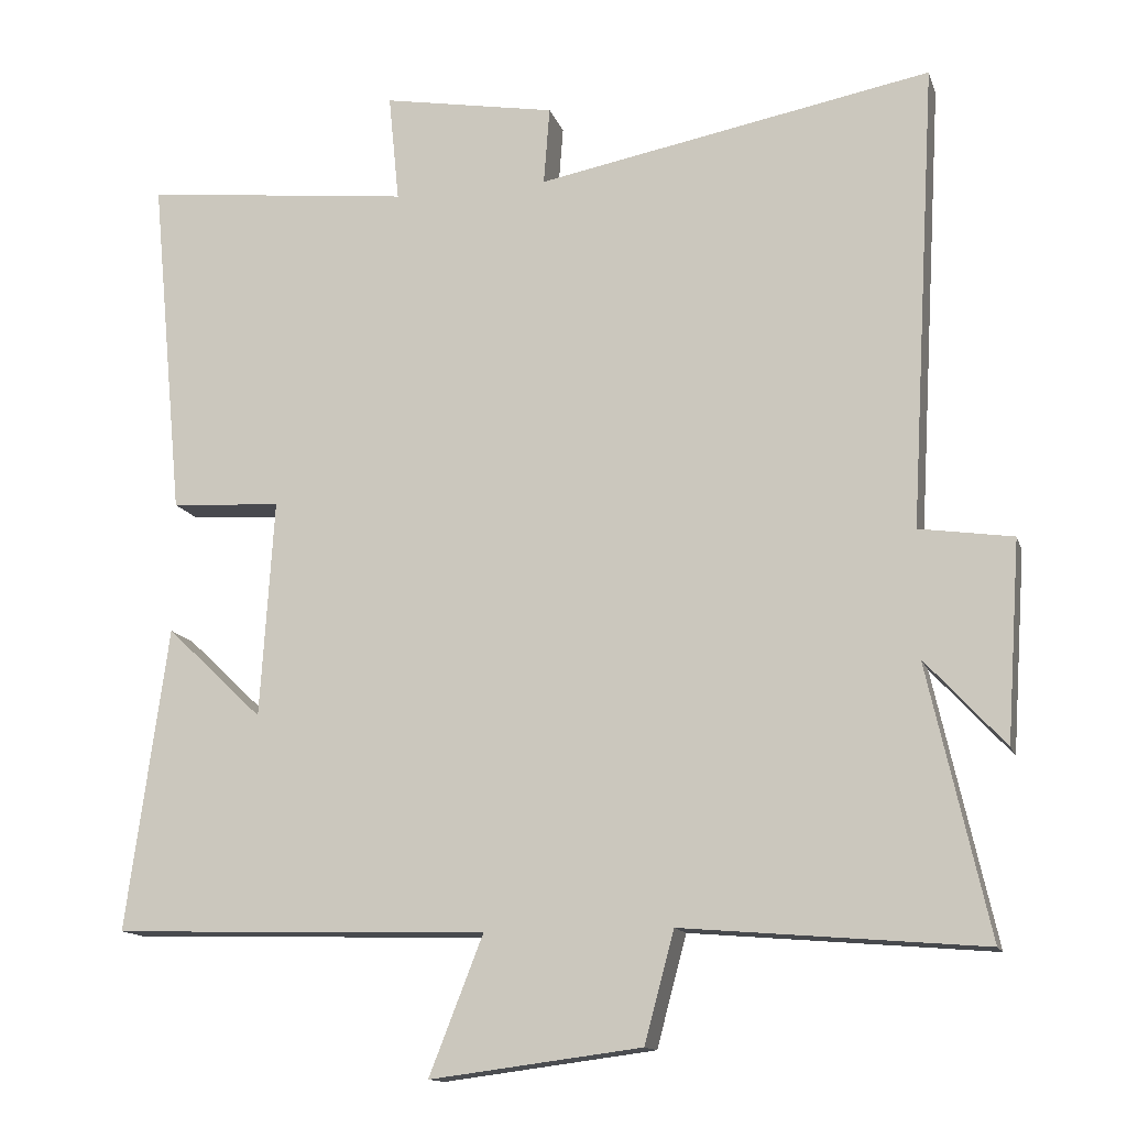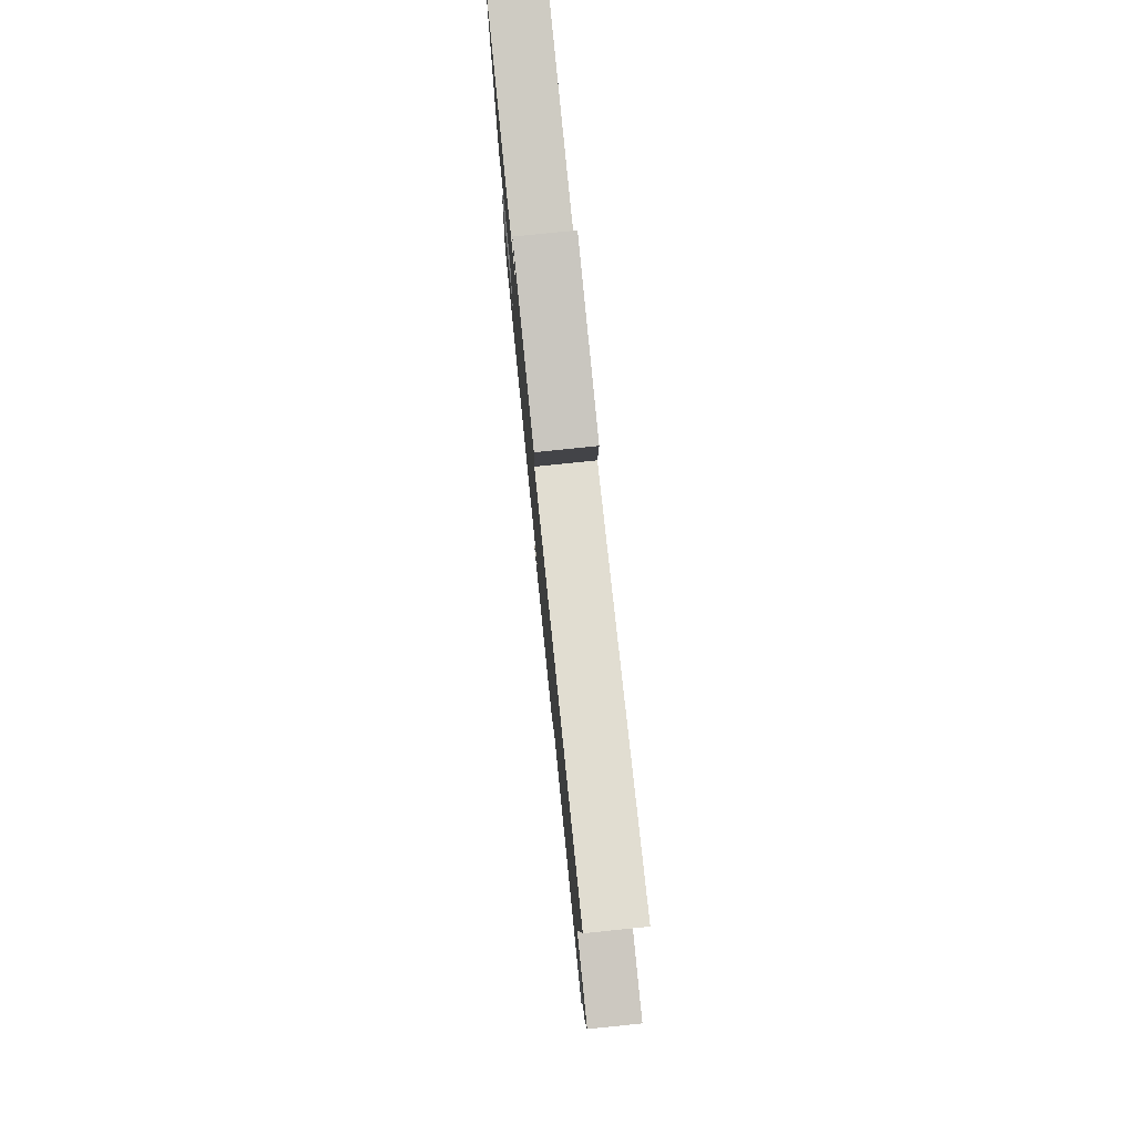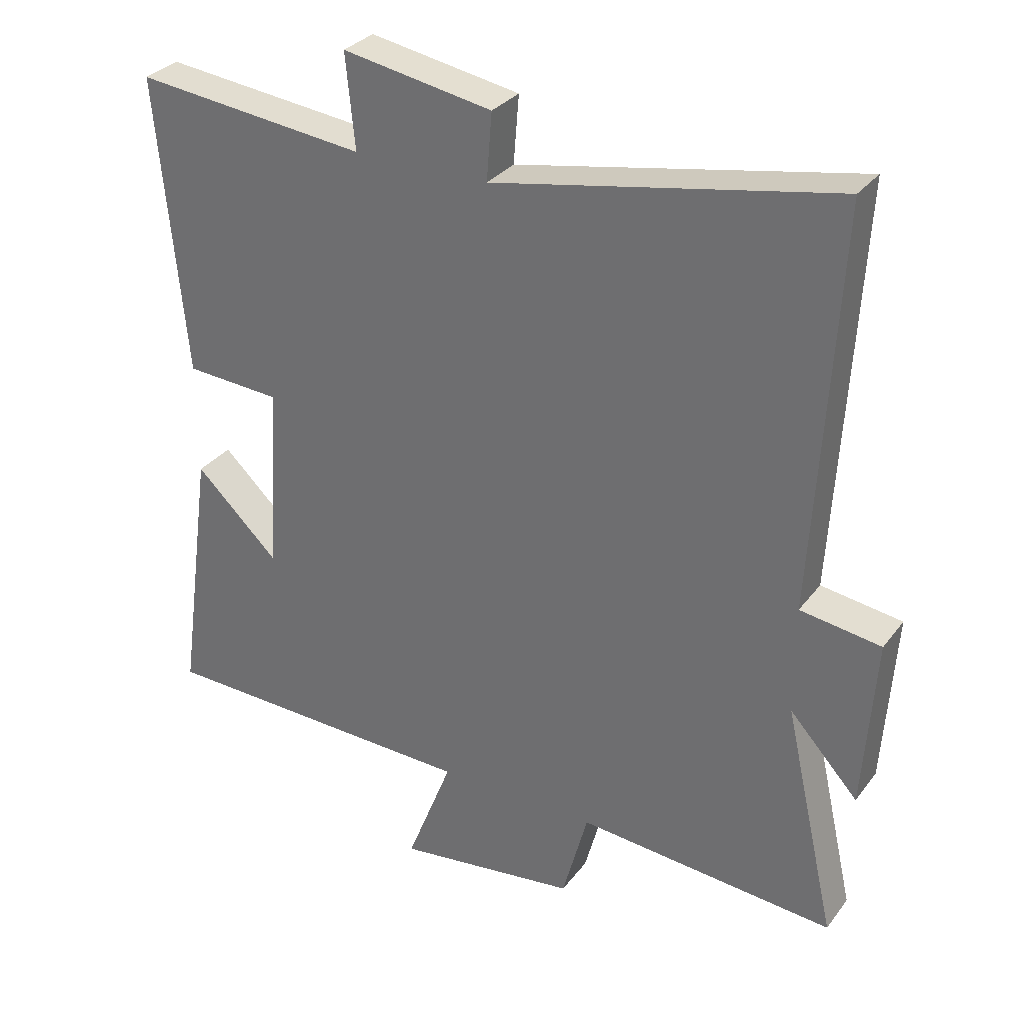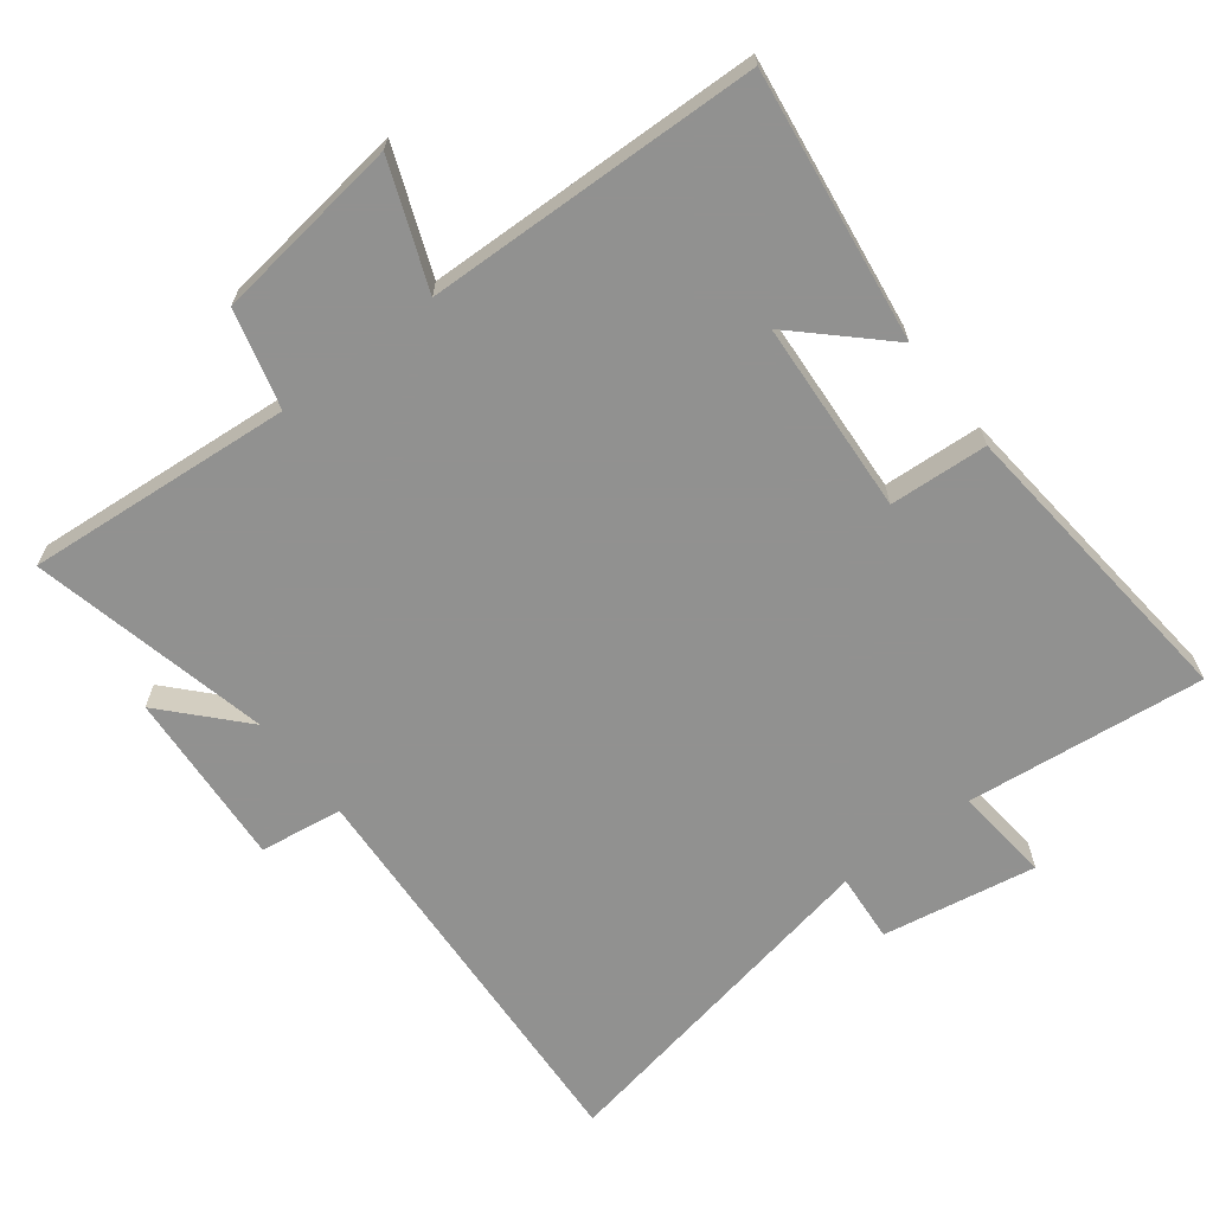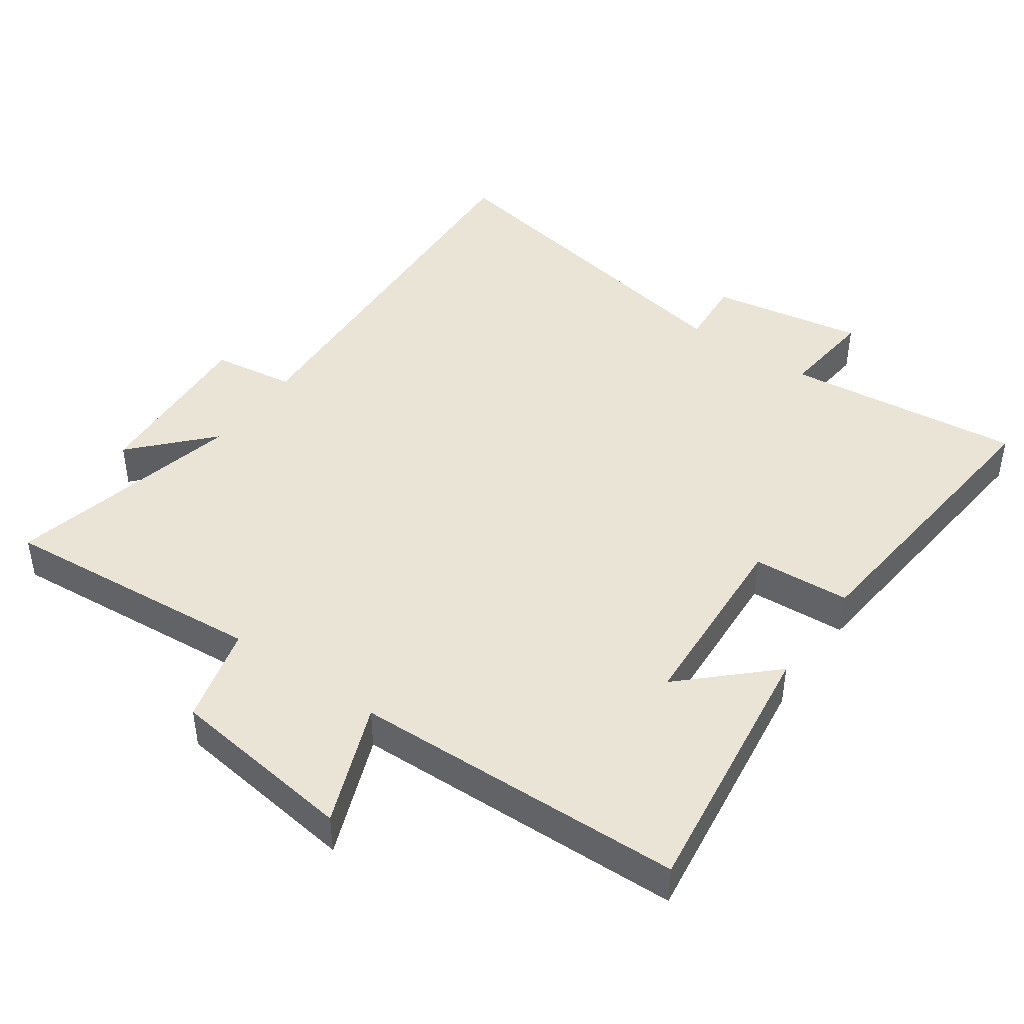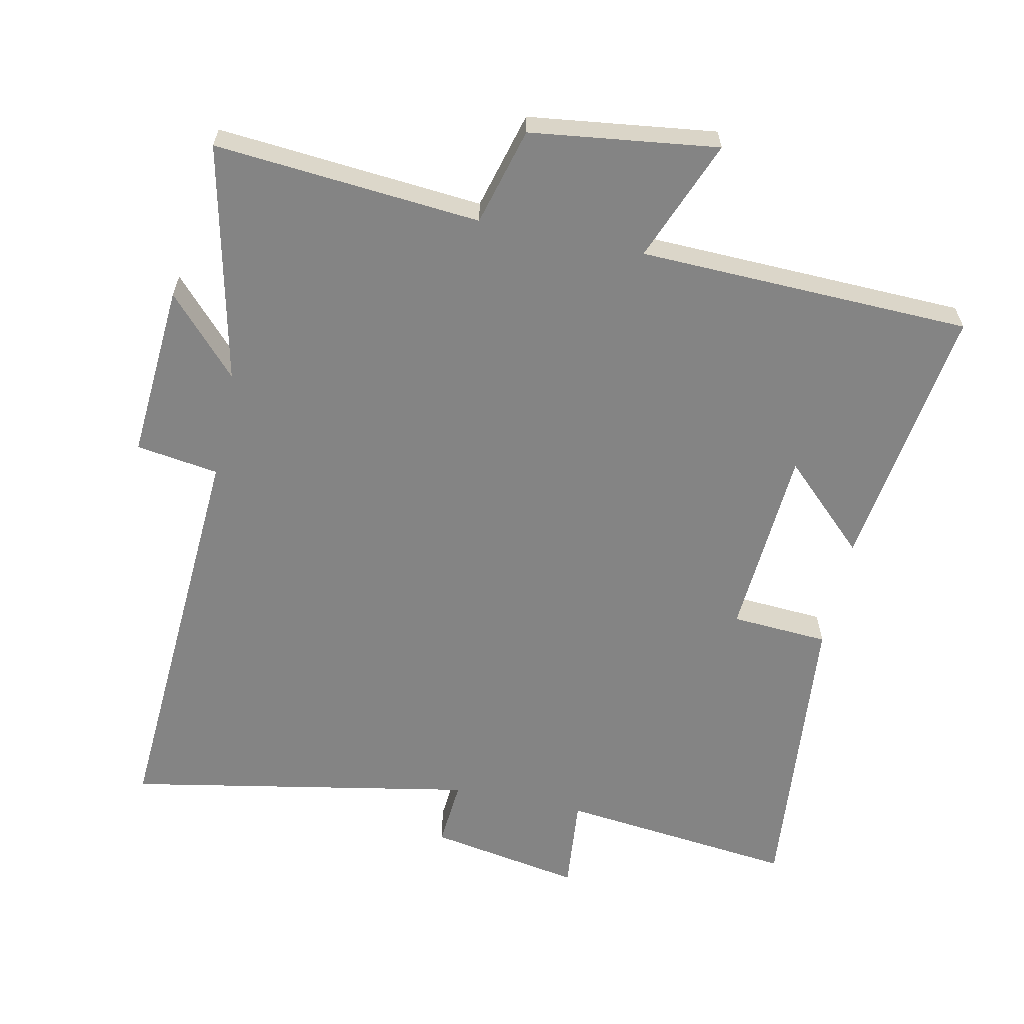
<metadata>
{"format":"obj","ext":"obj","renderer":"f3d","projection":"perspective","resolution":1024,"background":"white","views":[{"elev":-13.5,"azim":15.0,"up":"+Z"},{"elev":79.2,"azim":84.2,"up":"+Z"},{"elev":31.1,"azim":30.4,"up":"+Z"},{"elev":-66.0,"azim":-142.4,"up":"+Y"},{"elev":43.9,"azim":-144.7,"up":"+Y"},{"elev":-61.4,"azim":168.0,"up":"+Y"}]}
</metadata>
<code>
v 0.535 0.07 0.598
v 0.5 0.07 -0.012
v 0.623 0.07 -0.03
v 0.605 0.07 -0.292
v 0.5 0.07 -0.178
v 0.58 0.07 -0.533
v 0.185 0.07 -0.5
v 0.146 0.07 -0.645
v -0.132 0.07 -0.681
v -0.061 0.07 -0.5
v -0.555 0.07 -0.486
v -0.5 0.07 -0.087
v -0.373 0.07 -0.208
v -0.355 0.07 0.078
v -0.5 0.07 0.087
v -0.543 0.07 0.539
v -0.19 0.07 0.5
v -0.204 0.07 0.642
v 0.024 0.07 0.602
v 0.016 0.07 0.5
v 0.535 0 0.598
v 0.5 0 -0.012
v 0.623 0 -0.03
v 0.605 0 -0.292
v 0.5 0 -0.178
v 0.58 0 -0.533
v 0.185 0 -0.5
v 0.146 0 -0.645
v -0.132 0 -0.681
v -0.061 0 -0.5
v -0.555 0 -0.486
v -0.5 0 -0.087
v -0.373 0 -0.208
v -0.355 0 0.078
v -0.5 0 0.087
v -0.543 0 0.539
v -0.19 0 0.5
v -0.204 0 0.642
v 0.024 0 0.602
v 0.016 0 0.5
f 17 18 19 20
f 14 15 16 17
f 13 14 17 20
f 11 12 13
f 10 11 13
f 20 1 2
f 13 20 2
f 10 13 2
f 7 8 9 10
f 5 6 7
f 10 2 3
f 7 10 3
f 5 7 3
f 3 4 5
f 40 39 38 37
f 37 36 35 34
f 40 37 34 33
f 33 32 31
f 33 31 30
f 22 21 40
f 22 40 33
f 22 33 30
f 30 29 28 27
f 27 26 25
f 23 22 30
f 23 30 27
f 23 27 25
f 25 24 23
f 1 21 22 2
f 2 22 23 3
f 3 23 24 4
f 4 24 25 5
f 5 25 26 6
f 6 26 27 7
f 7 27 28 8
f 8 28 29 9
f 9 29 30 10
f 10 30 31 11
f 11 31 32 12
f 12 32 33 13
f 13 33 34 14
f 14 34 35 15
f 15 35 36 16
f 16 36 37 17
f 17 37 38 18
f 18 38 39 19
f 19 39 40 20
f 20 40 21 1

</code>
